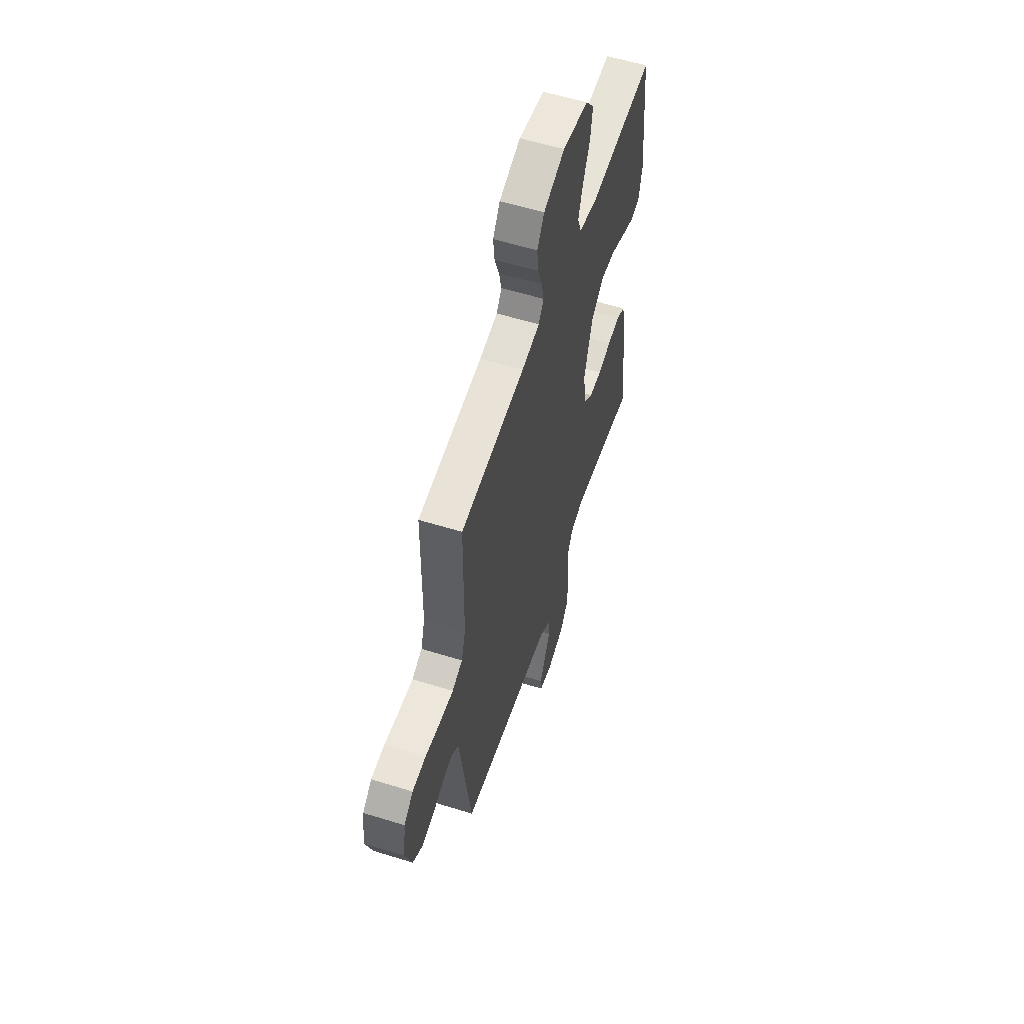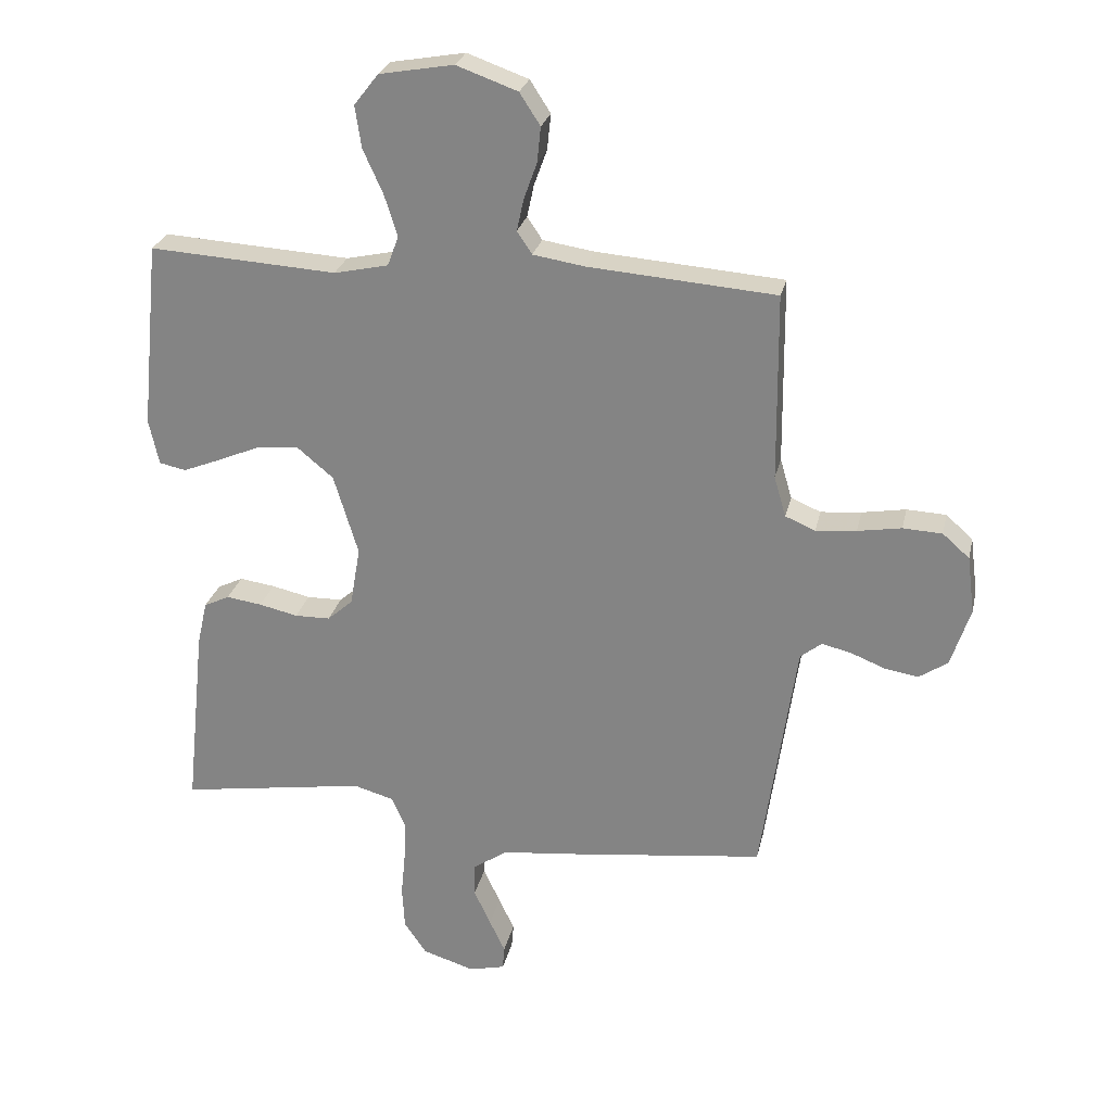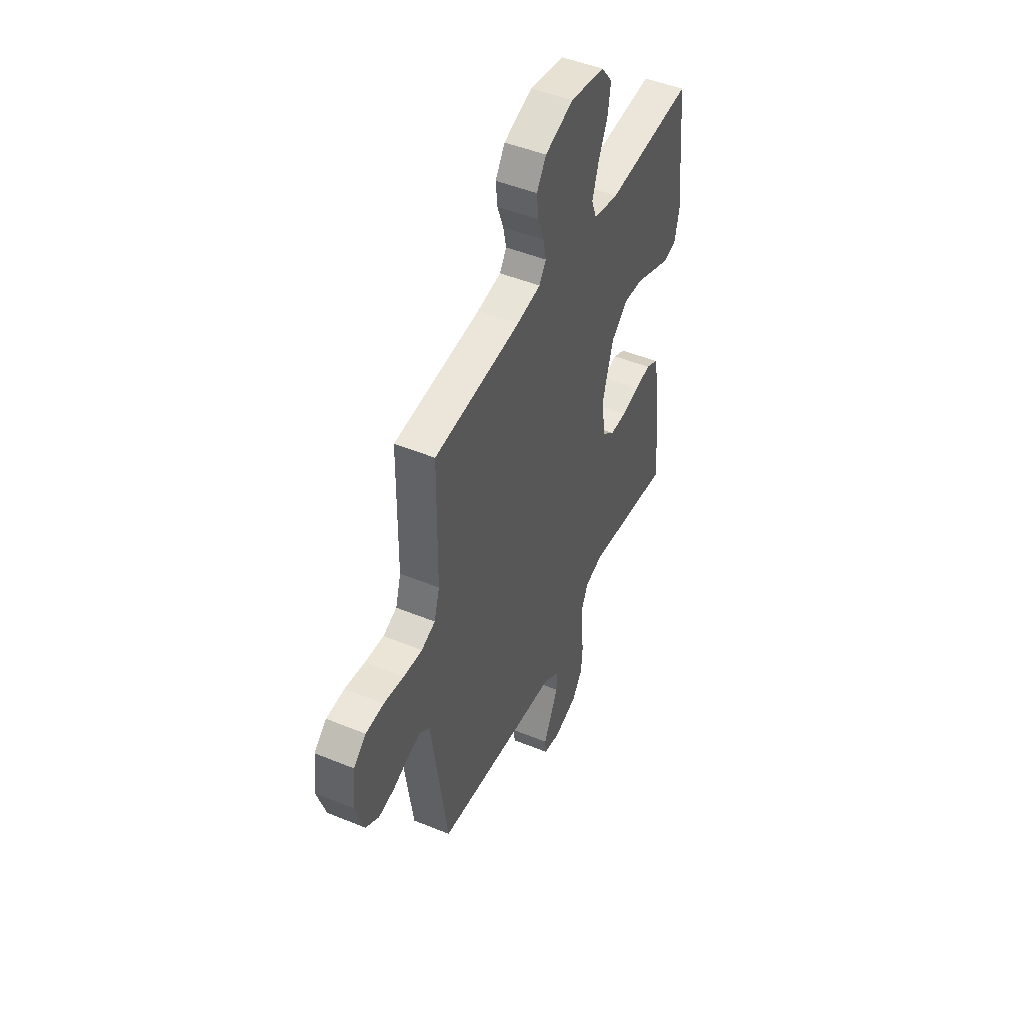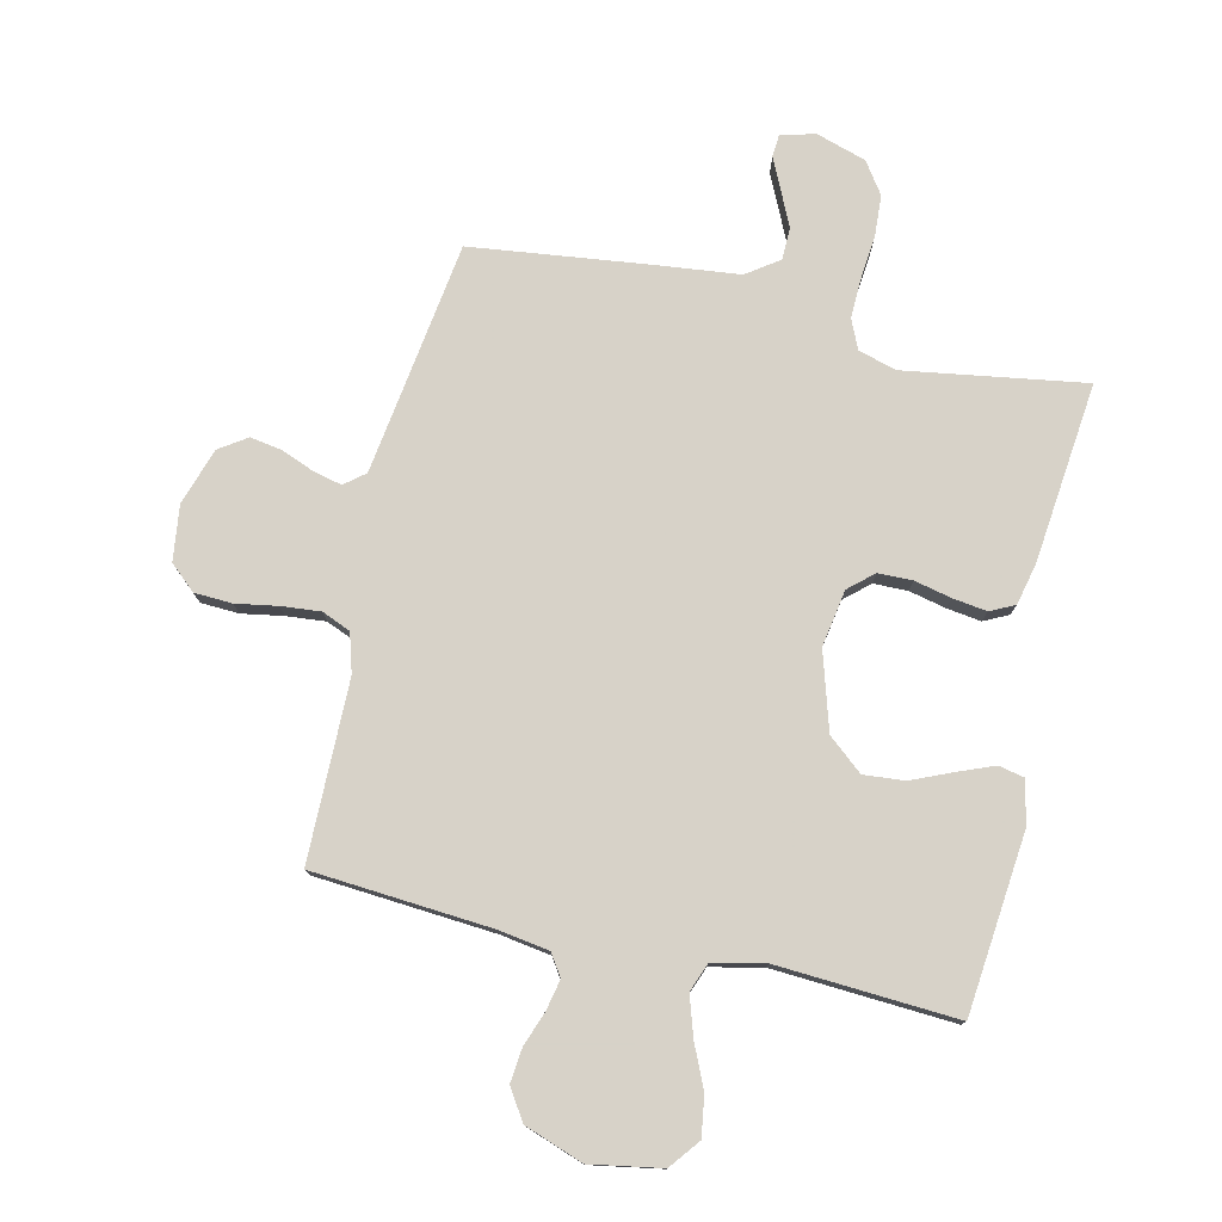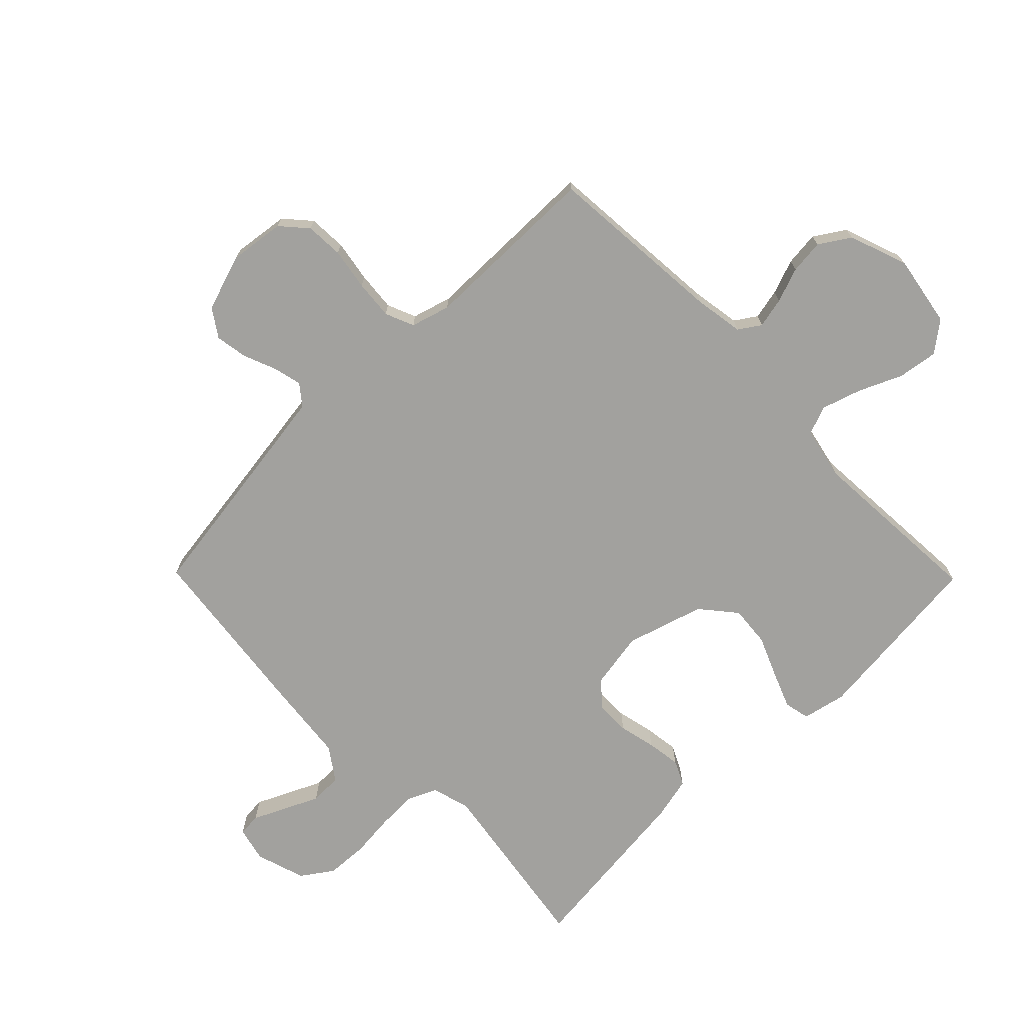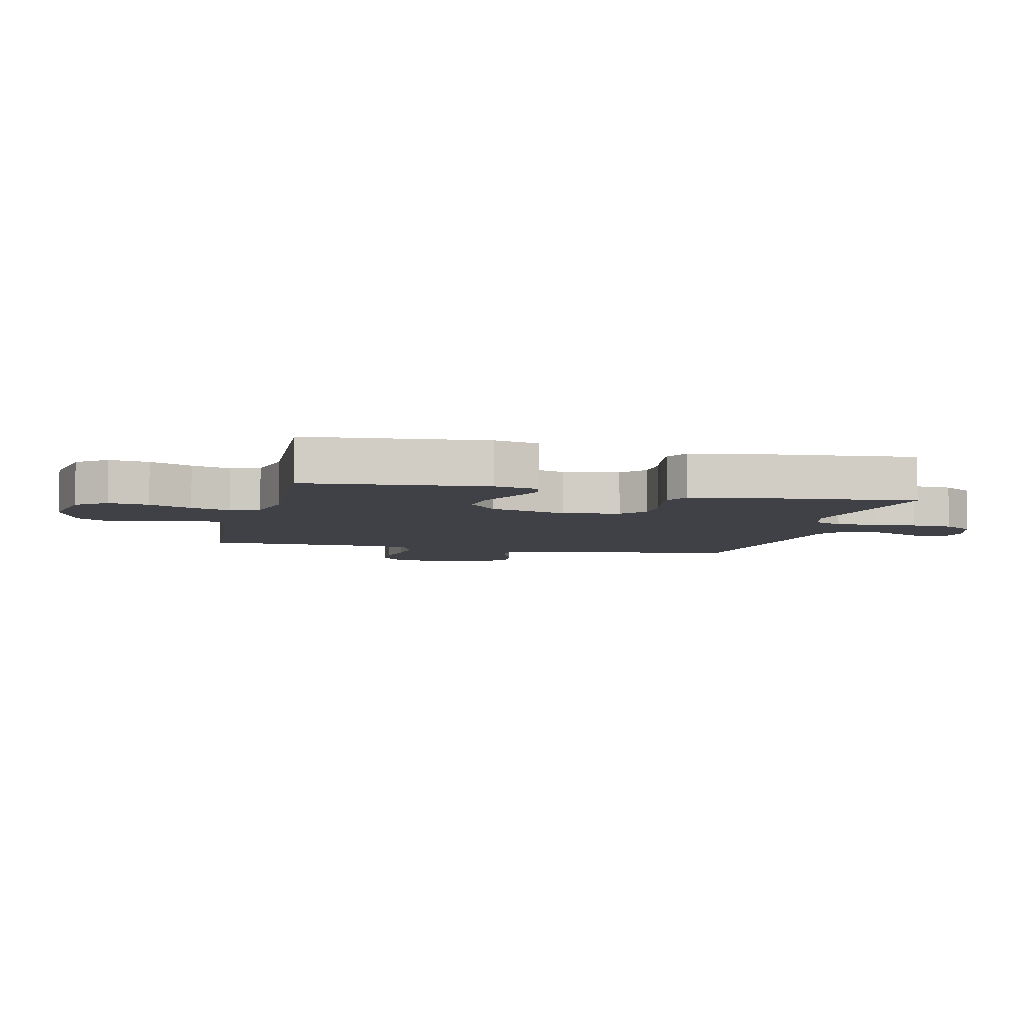
<metadata>
{"format":"obj","ext":"obj","renderer":"f3d","projection":"perspective","resolution":1024,"background":"white","views":[{"elev":57.6,"azim":-72.1,"up":"+Z"},{"elev":26.2,"azim":-167.6,"up":"+Z"},{"elev":47.7,"azim":-65.2,"up":"+Z"},{"elev":77.4,"azim":12.9,"up":"+Y"},{"elev":-72.1,"azim":-45.5,"up":"+Y"},{"elev":-6.0,"azim":76.4,"up":"+Y"}]}
</metadata>
<code>
v -0.5 0.07 -0.5
v -0.543 0.07 -0.2
v -0.556 0.07 -0.111
v -0.59 0.07 -0.084
v -0.637 0.07 -0.095
v -0.692 0.07 -0.117
v -0.746 0.07 -0.126
v -0.792 0.07 -0.095
v -0.823 0.07 0
v -0.811 0.07 0.092
v -0.768 0.07 0.13
v -0.705 0.07 0.133
v -0.635 0.07 0.121
v -0.57 0.07 0.115
v -0.522 0.07 0.135
v -0.503 0.07 0.2
v -0.5 0.07 0.5
v -0.2 0.07 0.523
v -0.117 0.07 0.536
v -0.093 0.07 0.572
v -0.104 0.07 0.623
v -0.125 0.07 0.681
v -0.131 0.07 0.738
v -0.098 0.07 0.789
v 0 0.07 0.824
v 0.119 0.07 0.803
v 0.158 0.07 0.753
v 0.148 0.07 0.686
v 0.116 0.07 0.615
v 0.095 0.07 0.549
v 0.113 0.07 0.501
v 0.2 0.07 0.482
v 0.5 0.07 0.5
v 0.53 0.07 0.2
v 0.514 0.07 0.127
v 0.471 0.07 0.118
v 0.411 0.07 0.142
v 0.343 0.07 0.171
v 0.275 0.07 0.177
v 0.217 0.07 0.129
v 0.178 0.07 0
v 0.194 0.07 -0.095
v 0.235 0.07 -0.131
v 0.292 0.07 -0.132
v 0.354 0.07 -0.118
v 0.411 0.07 -0.11
v 0.452 0.07 -0.13
v 0.468 0.07 -0.2
v 0.5 0.07 -0.5
v 0.2 0.07 -0.453
v 0.136 0.07 -0.471
v 0.114 0.07 -0.52
v 0.116 0.07 -0.586
v 0.123 0.07 -0.659
v 0.119 0.07 -0.728
v 0.083 0.07 -0.78
v 0 0.07 -0.806
v -0.058 0.07 -0.792
v -0.061 0.07 -0.754
v -0.036 0.07 -0.701
v -0.009 0.07 -0.643
v -0.01 0.07 -0.59
v -0.064 0.07 -0.552
v -0.2 0.07 -0.537
v -0.5 0 -0.5
v -0.543 0 -0.2
v -0.556 0 -0.111
v -0.59 0 -0.084
v -0.637 0 -0.095
v -0.692 0 -0.117
v -0.746 0 -0.126
v -0.792 0 -0.095
v -0.823 0 0
v -0.811 0 0.092
v -0.768 0 0.13
v -0.705 0 0.133
v -0.635 0 0.121
v -0.57 0 0.115
v -0.522 0 0.135
v -0.503 0 0.2
v -0.5 0 0.5
v -0.2 0 0.523
v -0.117 0 0.536
v -0.093 0 0.572
v -0.104 0 0.623
v -0.125 0 0.681
v -0.131 0 0.738
v -0.098 0 0.789
v 0 0 0.824
v 0.119 0 0.803
v 0.158 0 0.753
v 0.148 0 0.686
v 0.116 0 0.615
v 0.095 0 0.549
v 0.113 0 0.501
v 0.2 0 0.482
v 0.5 0 0.5
v 0.53 0 0.2
v 0.514 0 0.127
v 0.471 0 0.118
v 0.411 0 0.142
v 0.343 0 0.171
v 0.275 0 0.177
v 0.217 0 0.129
v 0.178 0 0
v 0.194 0 -0.095
v 0.235 0 -0.131
v 0.292 0 -0.132
v 0.354 0 -0.118
v 0.411 0 -0.11
v 0.452 0 -0.13
v 0.468 0 -0.2
v 0.5 0 -0.5
v 0.2 0 -0.453
v 0.136 0 -0.471
v 0.114 0 -0.52
v 0.116 0 -0.586
v 0.123 0 -0.659
v 0.119 0 -0.728
v 0.083 0 -0.78
v 0 0 -0.806
v -0.058 0 -0.792
v -0.061 0 -0.754
v -0.036 0 -0.701
v -0.009 0 -0.643
v -0.01 0 -0.59
v -0.064 0 -0.552
v -0.2 0 -0.537
f 63 64 1 2
f 62 63 2 3
f 58 59 60
f 57 58 60
f 56 57 60
f 55 56 60
f 54 55 60
f 53 54 60
f 52 53 60 61
f 51 52 61 62
f 48 49 50
f 47 48 50
f 46 47 50
f 45 46 50
f 44 45 50
f 43 44 50 51
f 51 62 3
f 43 51 3
f 42 43 3
f 36 37 38
f 35 36 38
f 34 35 38
f 33 34 38
f 32 33 38
f 31 32 38 39
f 27 28 29
f 26 27 29
f 25 26 29
f 24 25 29
f 23 24 29
f 22 23 29
f 21 22 29
f 20 21 29 30
f 19 20 30 31
f 16 17 18
f 31 39 40
f 19 31 40
f 18 19 40
f 16 18 40
f 15 16 40
f 11 12 13
f 10 11 13
f 9 10 13
f 8 9 13
f 7 8 13
f 6 7 13
f 5 6 13
f 4 5 13 14
f 4 14 15
f 3 4 15
f 42 3 15
f 41 42 15
f 15 40 41
f 66 65 128 127
f 67 66 127 126
f 124 123 122
f 124 122 121
f 124 121 120
f 124 120 119
f 124 119 118
f 124 118 117
f 125 124 117 116
f 126 125 116 115
f 114 113 112
f 114 112 111
f 114 111 110
f 114 110 109
f 114 109 108
f 115 114 108 107
f 67 126 115
f 67 115 107
f 67 107 106
f 102 101 100
f 102 100 99
f 102 99 98
f 102 98 97
f 102 97 96
f 103 102 96 95
f 93 92 91
f 93 91 90
f 93 90 89
f 93 89 88
f 93 88 87
f 93 87 86
f 93 86 85
f 94 93 85 84
f 95 94 84 83
f 82 81 80
f 104 103 95
f 104 95 83
f 104 83 82
f 104 82 80
f 104 80 79
f 77 76 75
f 77 75 74
f 77 74 73
f 77 73 72
f 77 72 71
f 77 71 70
f 77 70 69
f 78 77 69 68
f 79 78 68
f 79 68 67
f 79 67 106
f 79 106 105
f 105 104 79
f 1 65 66 2
f 2 66 67 3
f 3 67 68 4
f 4 68 69 5
f 5 69 70 6
f 6 70 71 7
f 7 71 72 8
f 8 72 73 9
f 9 73 74 10
f 10 74 75 11
f 11 75 76 12
f 12 76 77 13
f 13 77 78 14
f 14 78 79 15
f 15 79 80 16
f 16 80 81 17
f 17 81 82 18
f 18 82 83 19
f 19 83 84 20
f 20 84 85 21
f 21 85 86 22
f 22 86 87 23
f 23 87 88 24
f 24 88 89 25
f 25 89 90 26
f 26 90 91 27
f 27 91 92 28
f 28 92 93 29
f 29 93 94 30
f 30 94 95 31
f 31 95 96 32
f 32 96 97 33
f 33 97 98 34
f 34 98 99 35
f 35 99 100 36
f 36 100 101 37
f 37 101 102 38
f 38 102 103 39
f 39 103 104 40
f 40 104 105 41
f 41 105 106 42
f 42 106 107 43
f 43 107 108 44
f 44 108 109 45
f 45 109 110 46
f 46 110 111 47
f 47 111 112 48
f 48 112 113 49
f 49 113 114 50
f 50 114 115 51
f 51 115 116 52
f 52 116 117 53
f 53 117 118 54
f 54 118 119 55
f 55 119 120 56
f 56 120 121 57
f 57 121 122 58
f 58 122 123 59
f 59 123 124 60
f 60 124 125 61
f 61 125 126 62
f 62 126 127 63
f 63 127 128 64
f 64 128 65 1

</code>
